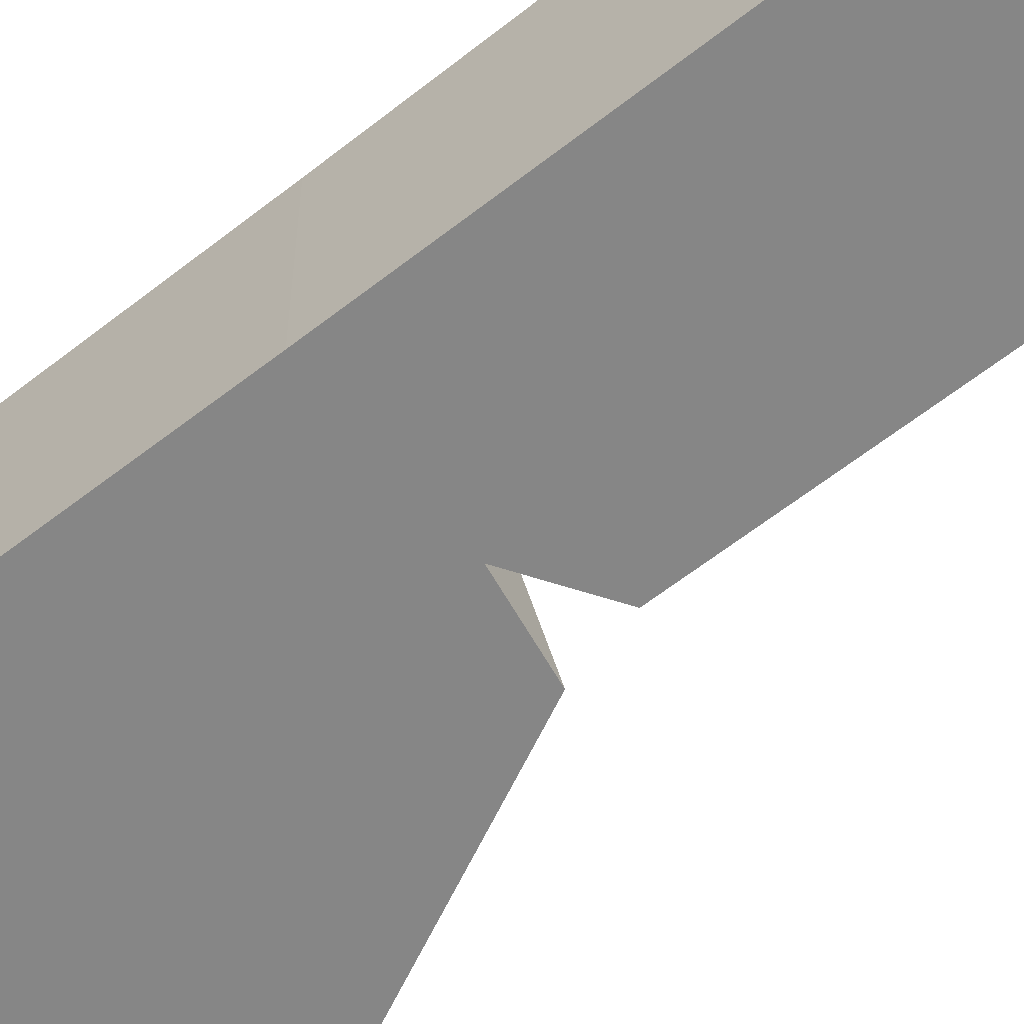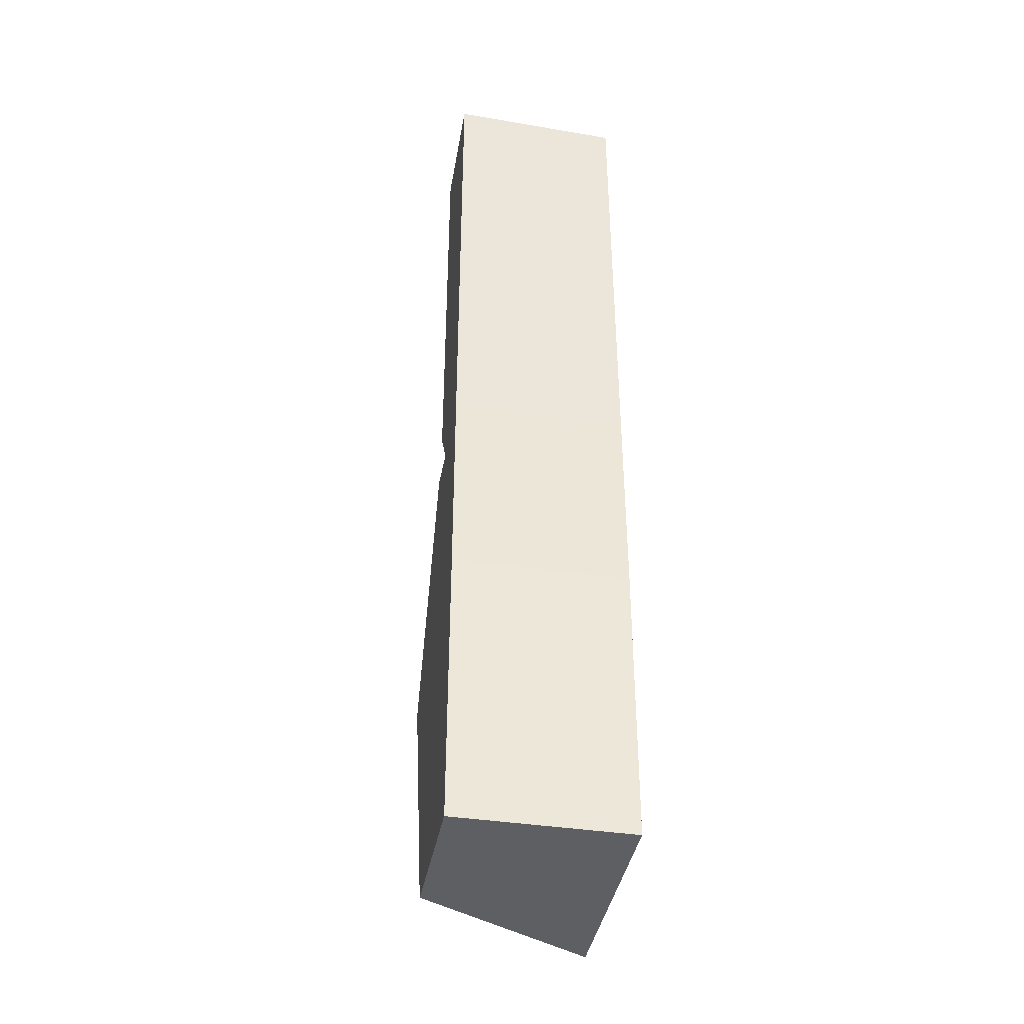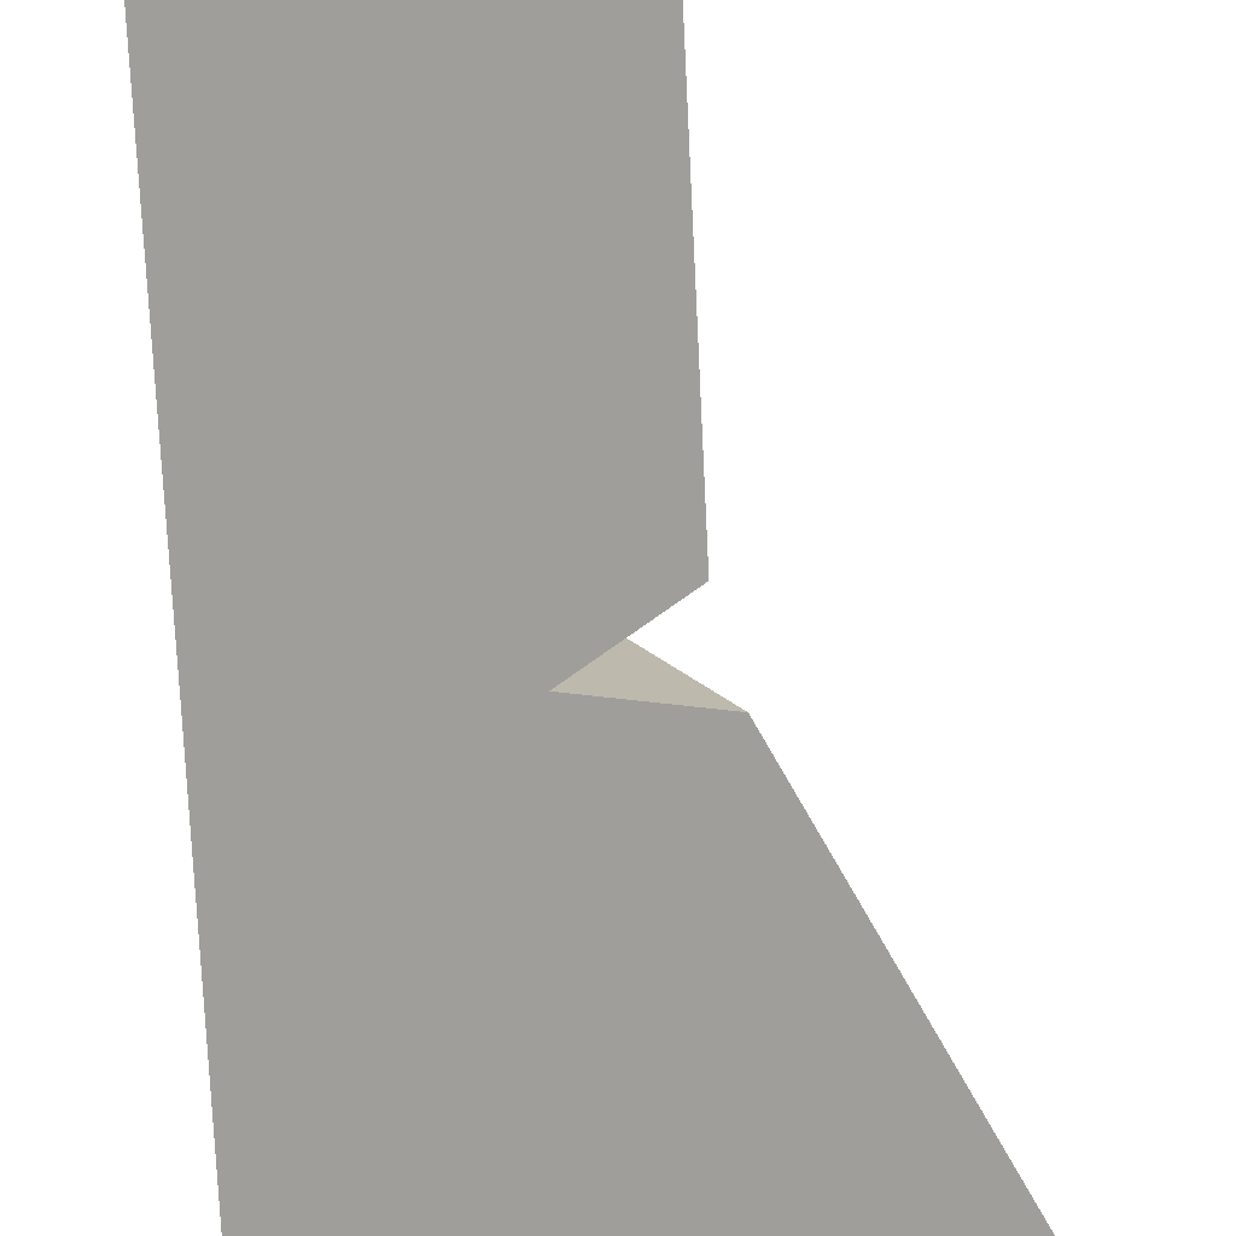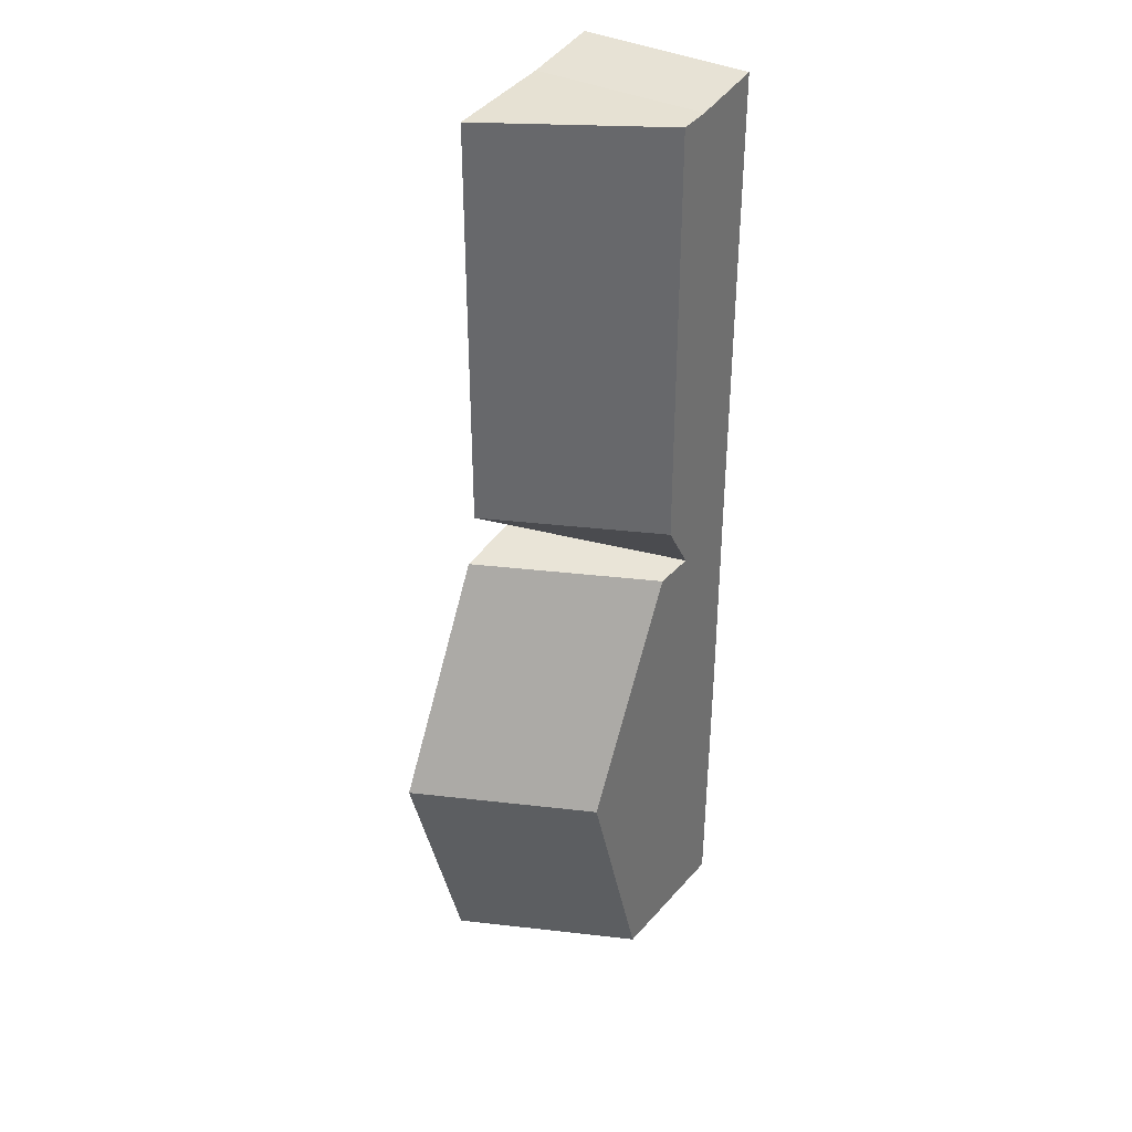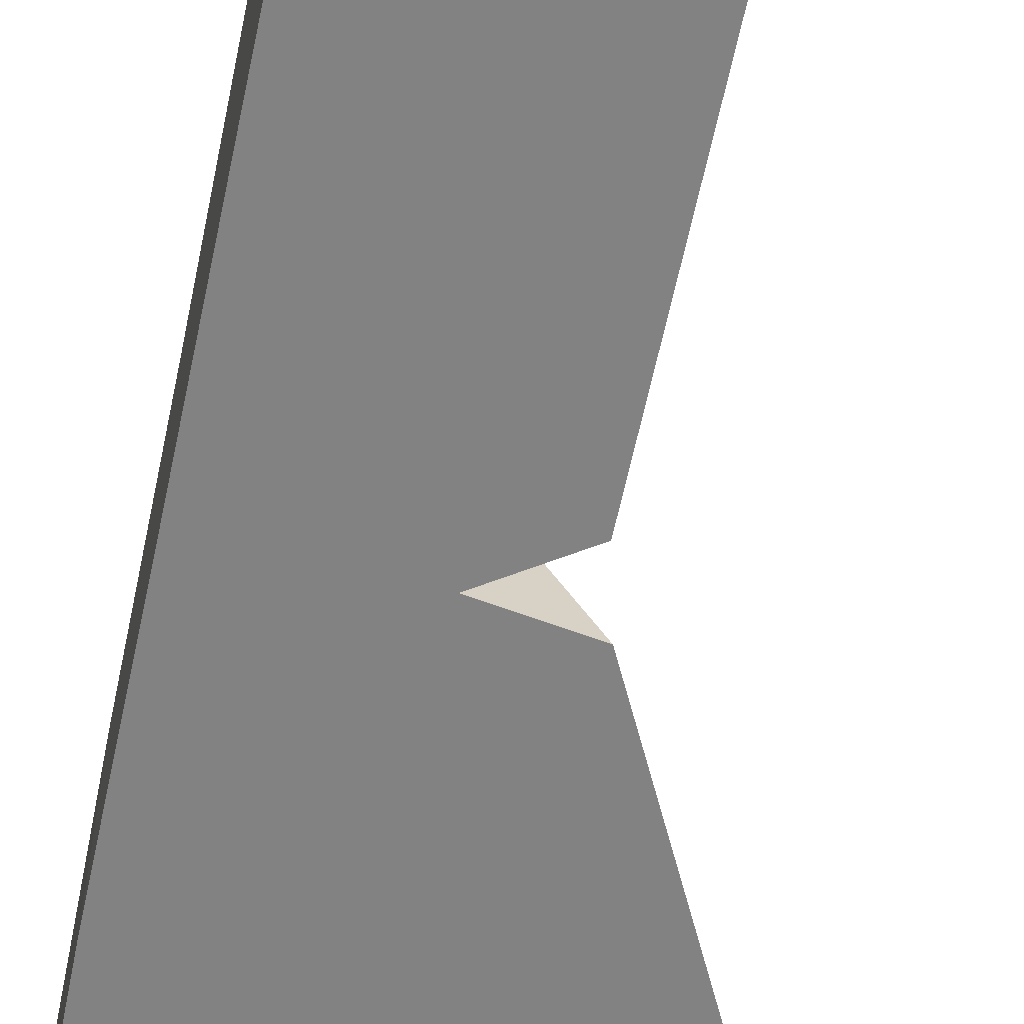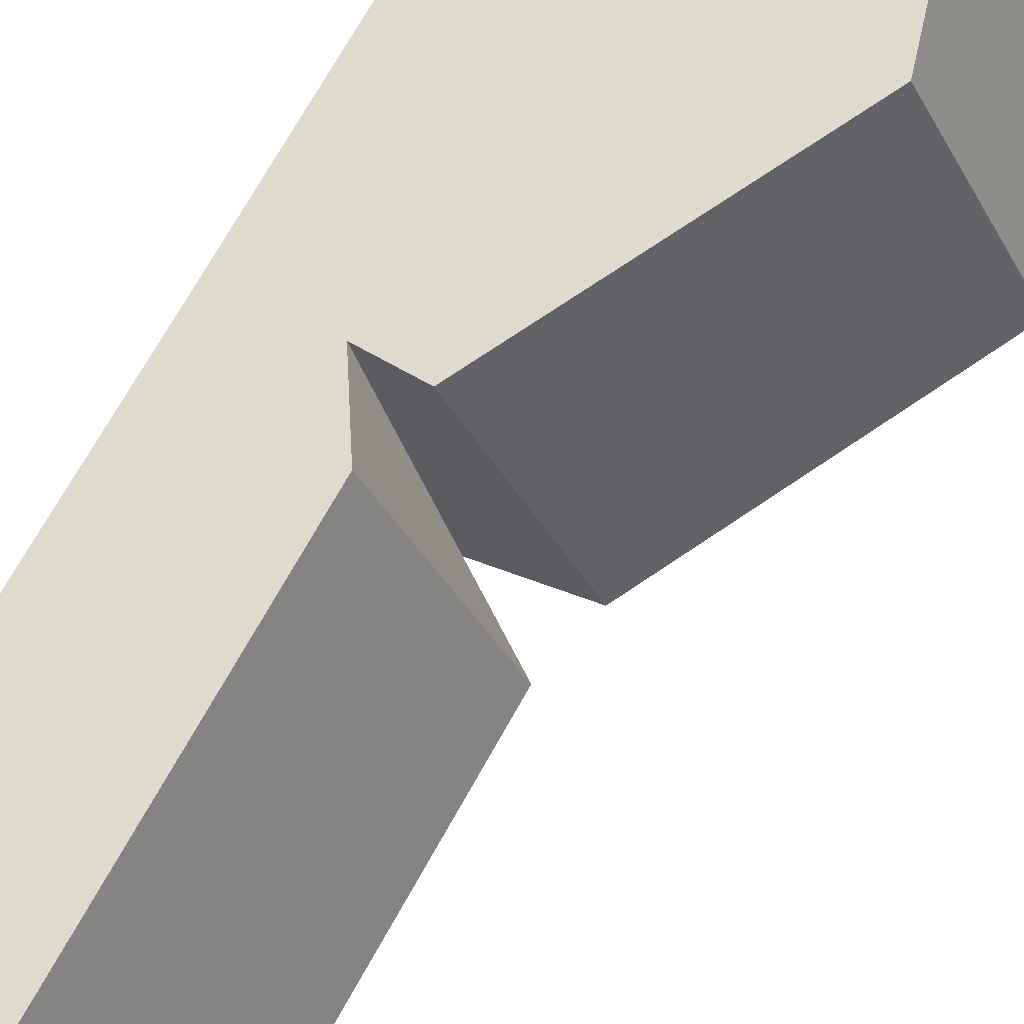
<metadata>
{"format":"obj","ext":"obj","renderer":"f3d","projection":"perspective","resolution":1024,"background":"white","views":[{"elev":-62.1,"azim":-51.4,"up":"+Y"},{"elev":-40.5,"azim":-100.5,"up":"+Z"},{"elev":-70.8,"azim":2.9,"up":"+Y"},{"elev":36.1,"azim":125.3,"up":"+Z"},{"elev":-60.9,"azim":-11.7,"up":"+Y"},{"elev":71.3,"azim":29.3,"up":"+Y"}]}
</metadata>
<code>
o Крепление_Plane.014
v -2.856 0.3035 3.641
v -2.662 0.3035 3.247
v -2.793 0.3035 2.809
v -2.931 0.3035 3.641
v -2.946 0.3035 3.3
v -2.919 0.3035 2.809
v -2.929 0.3035 4.477
v -2.877 0.3035 3.728
v -2.875 0.3035 4.473
v -2.703 -0.001357 3.641
v -2.508 -0.001348 3.247
v -2.639 -0.001357 2.809
v -2.825 -0.001357 3.662
v -2.946 -0.001357 3.3
v -2.919 -0.001357 2.809
v -2.915 -0.001357 4.477
v -2.723 -0.001357 3.728
v -2.721 -0.001357 4.459
v -3.053 0.3035 3.3
v -3.047 0.3035 2.809
v -3.053 0.3035 3.66
v -3.057 0.3035 4.499
v -3.053 -0.001357 3.3
v -3.047 -0.001357 2.809
v -3.051 -0.001357 3.659
v -3.05 -0.001357 4.499
f 2 3 6 5
f 1 2 5 4
f 4 7 9 8
f 11 14 15 12
f 10 13 14 11
f 23 19 20 24
f 13 17 18 16
f 1 4 13 10
f 2 1 10 11
f 3 2 11 12
f 20 6 15 24
f 6 3 12 15
f 19 23 25 21
f 8 9 18 17
f 4 8 17 13
f 9 7 16 18
f 7 22 26 16
f 25 26 22 21
f 13 16 26 25
f 14 23 24 15
f 13 25 23 14
f 4 21 22 7
f 5 6 20 19
f 4 5 19 21

</code>
